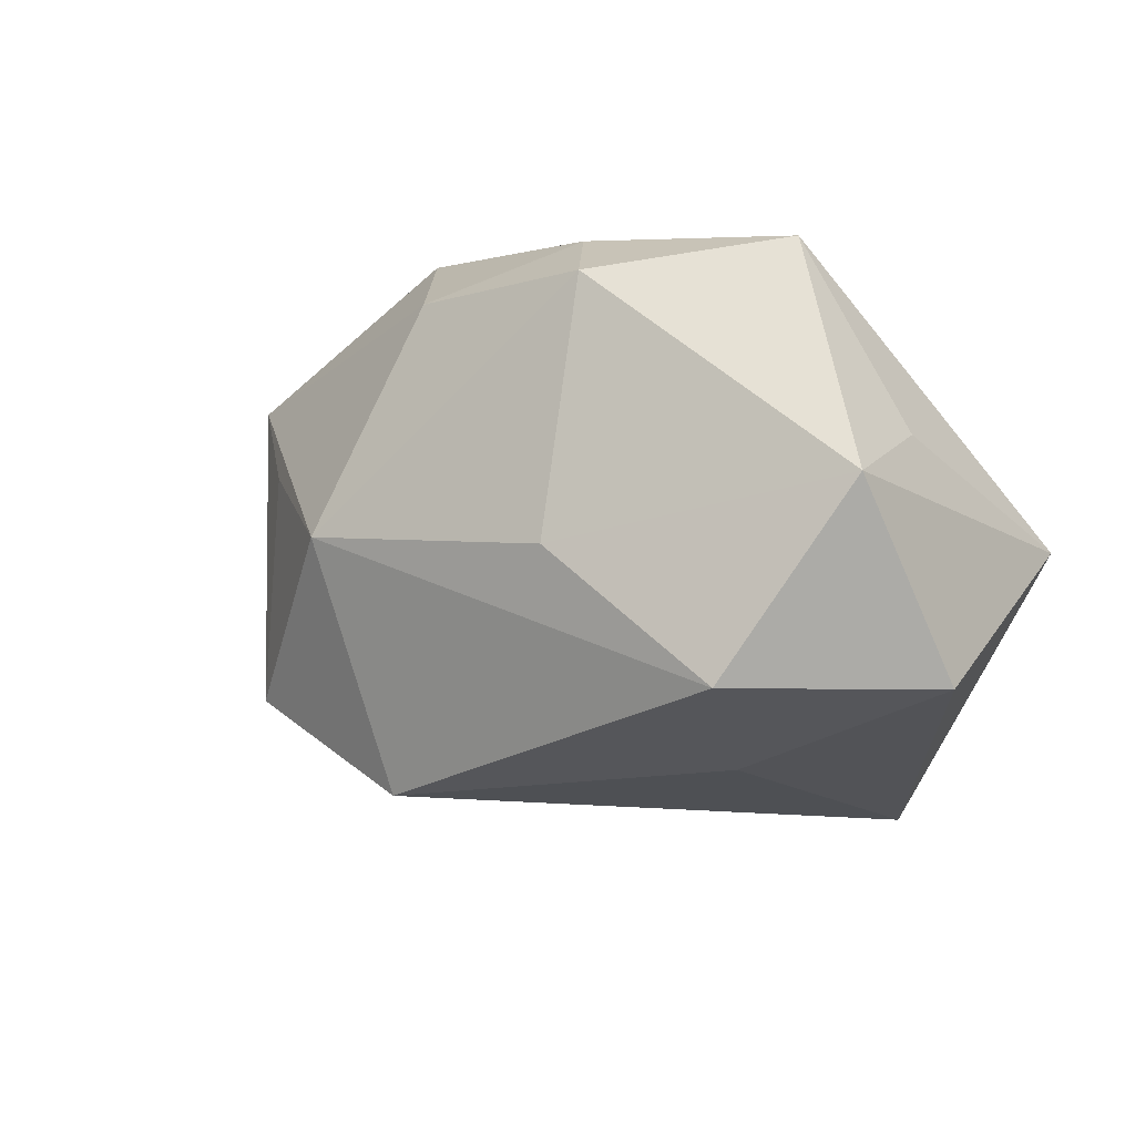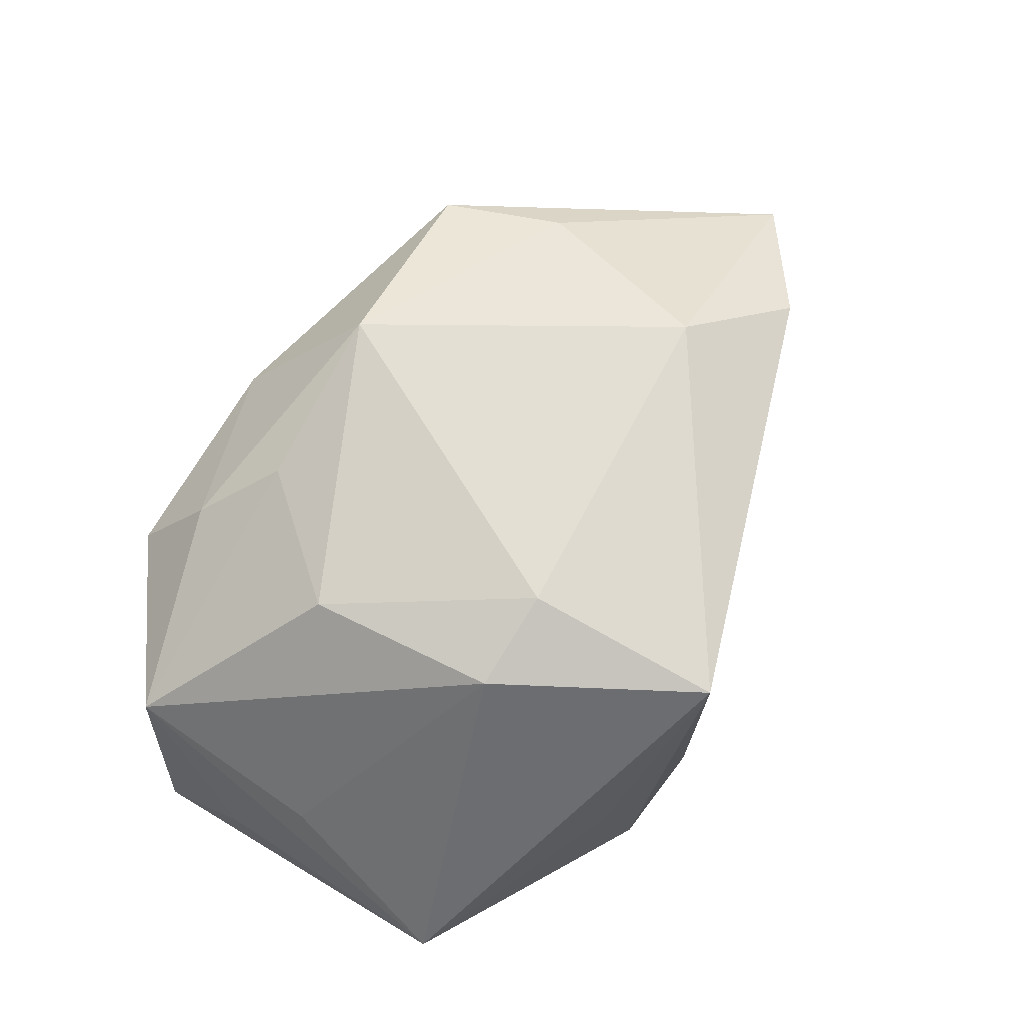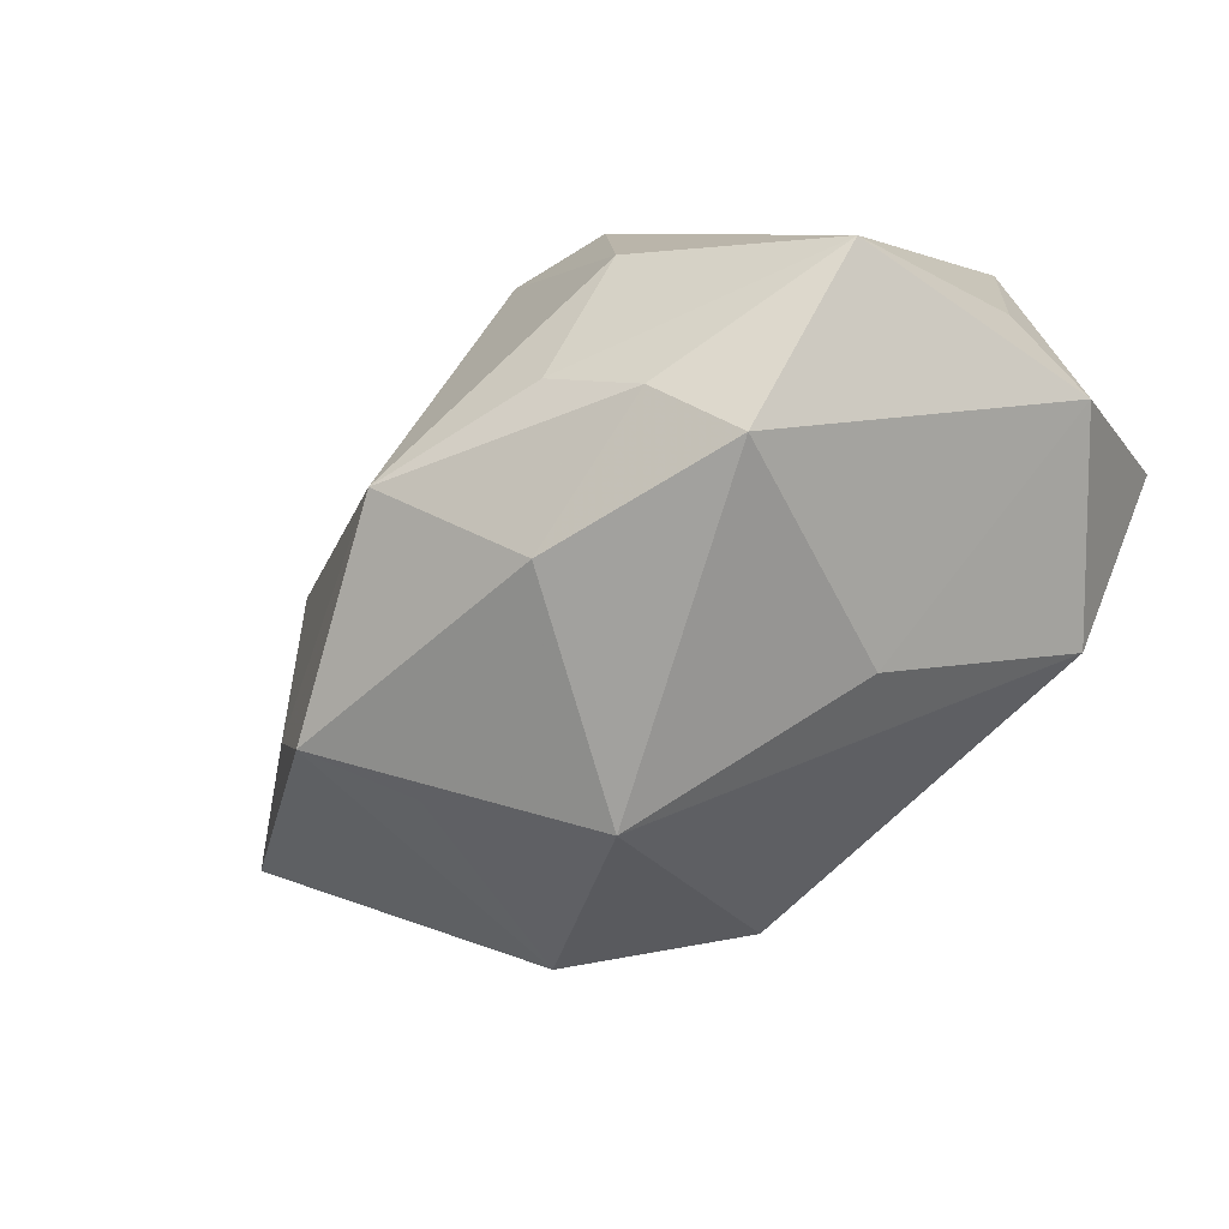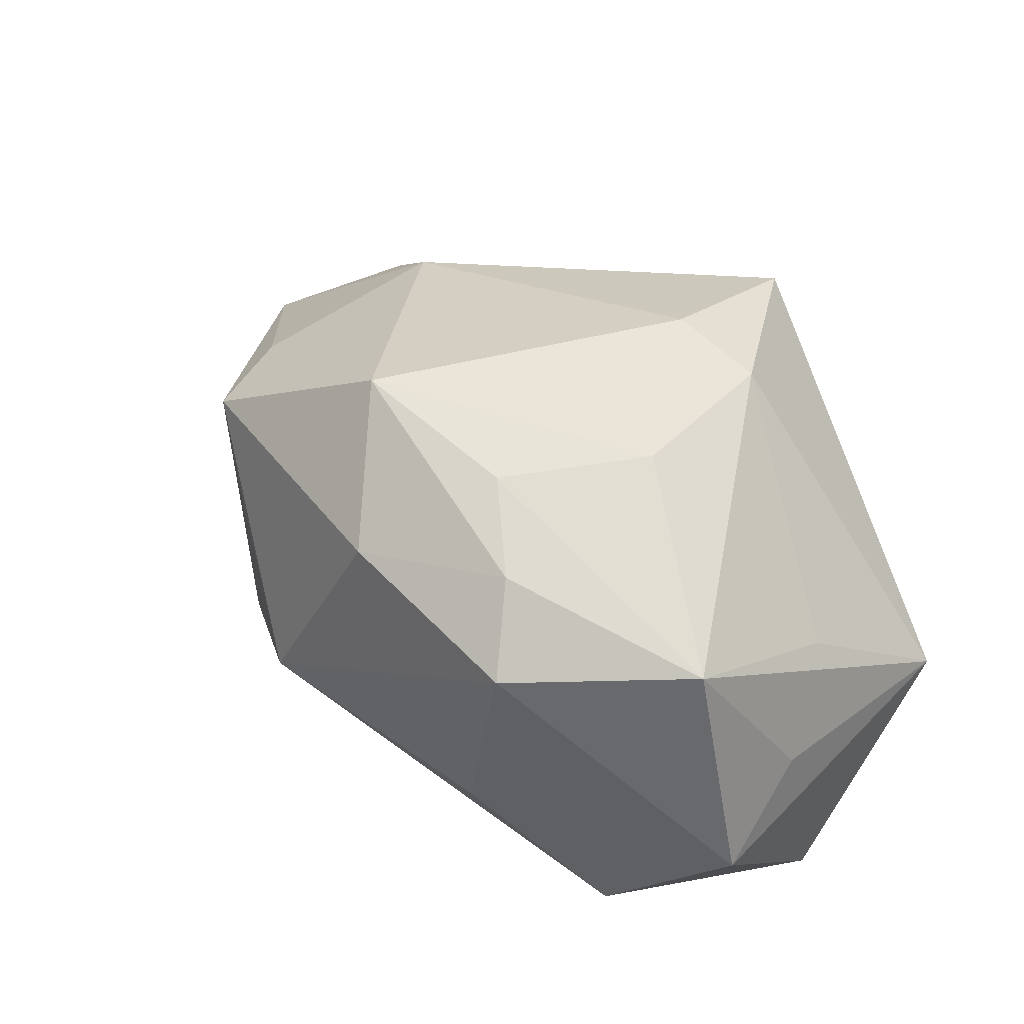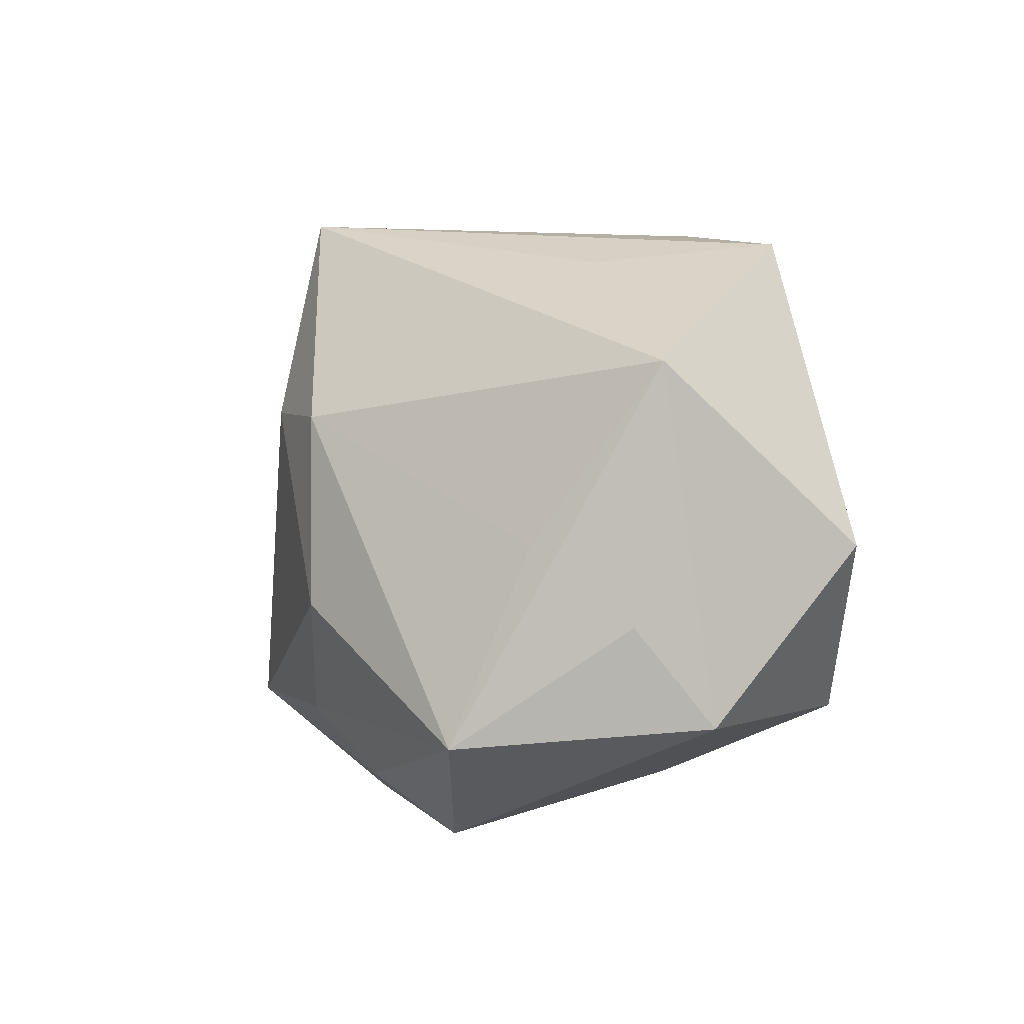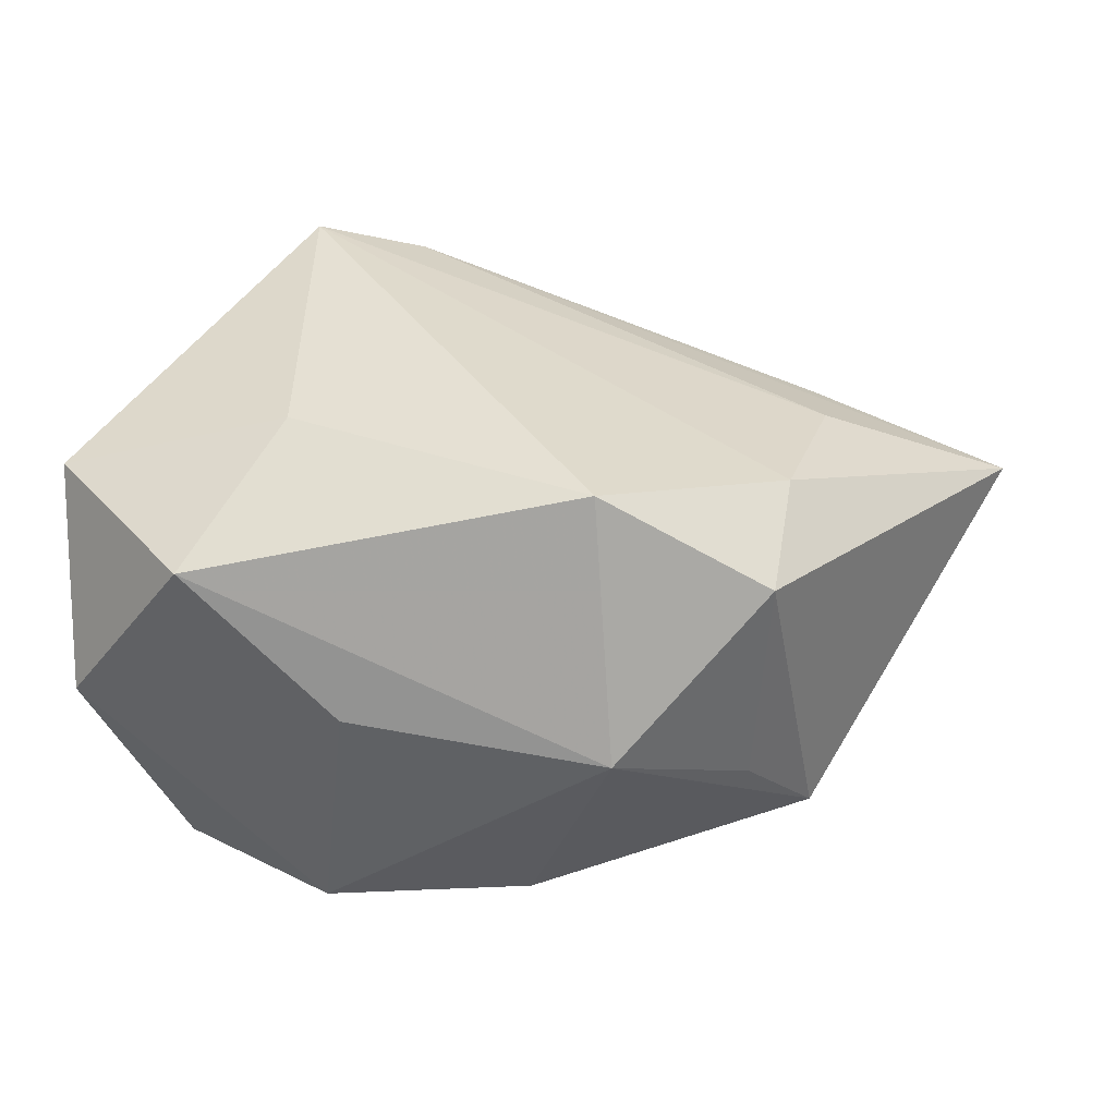
<metadata>
{"format":"obj","ext":"obj","renderer":"f3d","projection":"perspective","resolution":1024,"background":"white","views":[{"elev":-25.8,"azim":38.5,"up":"+Z"},{"elev":71.7,"azim":121.2,"up":"+Z"},{"elev":-71.4,"azim":45.8,"up":"+Y"},{"elev":37.9,"azim":42.1,"up":"+Z"},{"elev":3.5,"azim":80.3,"up":"+Y"},{"elev":-38.1,"azim":-168.2,"up":"+Y"}]}
</metadata>
<code>
v -0.007109 -0.01511 -0.003175
v 0.01949 -0.008389 -0.005602
v 0.008456 0.01408 -0.002093
v 0.01935 -0.003528 -0.001685
v 0.01964 0.008941 -0.002971
v -0.0178 -0.004786 0.008056
v 0.009086 -0.003233 0.01262
v -0.02731 0.004583 0.002498
v 0.005325 -0.01297 -0.006531
v -0.01864 0.004704 -0.003465
v 0.006534 0.01522 -0.01205
v -0.004661 -0.009382 0.01405
v 0.002446 0.01616 0.01148
v -0.02082 0.008776 0.006212
v 0.001619 0.01593 -0.008772
v -0.008447 -0.007302 -0.01376
v 0.01749 -0.009354 0.00681
v 0.009253 -0.01511 0.005365
v -0.018 0.009284 -0.0002448
v 0.00666 0.0002241 -0.01376
v -0.01576 -0.009221 -0.007518
v 0.003931 -0.009184 0.01197
v -0.01533 -0.01069 0.008414
v -0.01489 0.004924 0.01059
v -0.01286 -0.01199 0.003176
v 0.007293 -0.01224 0.009227
v 0.01772 0.0002467 0.002954
v 0.01852 0.0001267 -0.01279
v 0.008204 0.006183 0.01247
v 0.0115 -0.008639 -0.01376
v -0.0008605 -0.01447 0.007785
v 0.003254 0.006332 0.0137
v -0.01692 -0.002951 -0.007857
f 13 11 15
f 21 16 1
f 10 15 11
f 8 15 10
f 19 15 8
f 3 11 13
f 13 5 3
f 3 5 11
f 29 5 13
f 11 5 28
f 8 21 23
f 8 10 33
f 33 21 8
f 16 21 33
f 11 16 33
f 33 10 11
f 17 5 27
f 27 29 17
f 5 29 27
f 32 29 13
f 13 24 32
f 32 24 12
f 17 29 7
f 7 32 12
f 29 32 7
f 20 16 11
f 11 28 20
f 2 28 5
f 17 18 2
f 25 21 1
f 1 23 25
f 25 23 21
f 14 24 13
f 8 24 14
f 14 19 8
f 13 15 14
f 15 19 14
f 6 23 12
f 12 24 6
f 8 23 6
f 6 24 8
f 26 18 17
f 12 23 31
f 31 26 12
f 18 26 31
f 31 23 1
f 1 18 31
f 4 5 17
f 17 2 4
f 4 2 5
f 9 18 1
f 9 2 18
f 22 7 12
f 12 26 22
f 17 7 22
f 22 26 17
f 2 9 30
f 28 2 30
f 1 16 30
f 30 9 1
f 16 20 30
f 30 20 28

</code>
